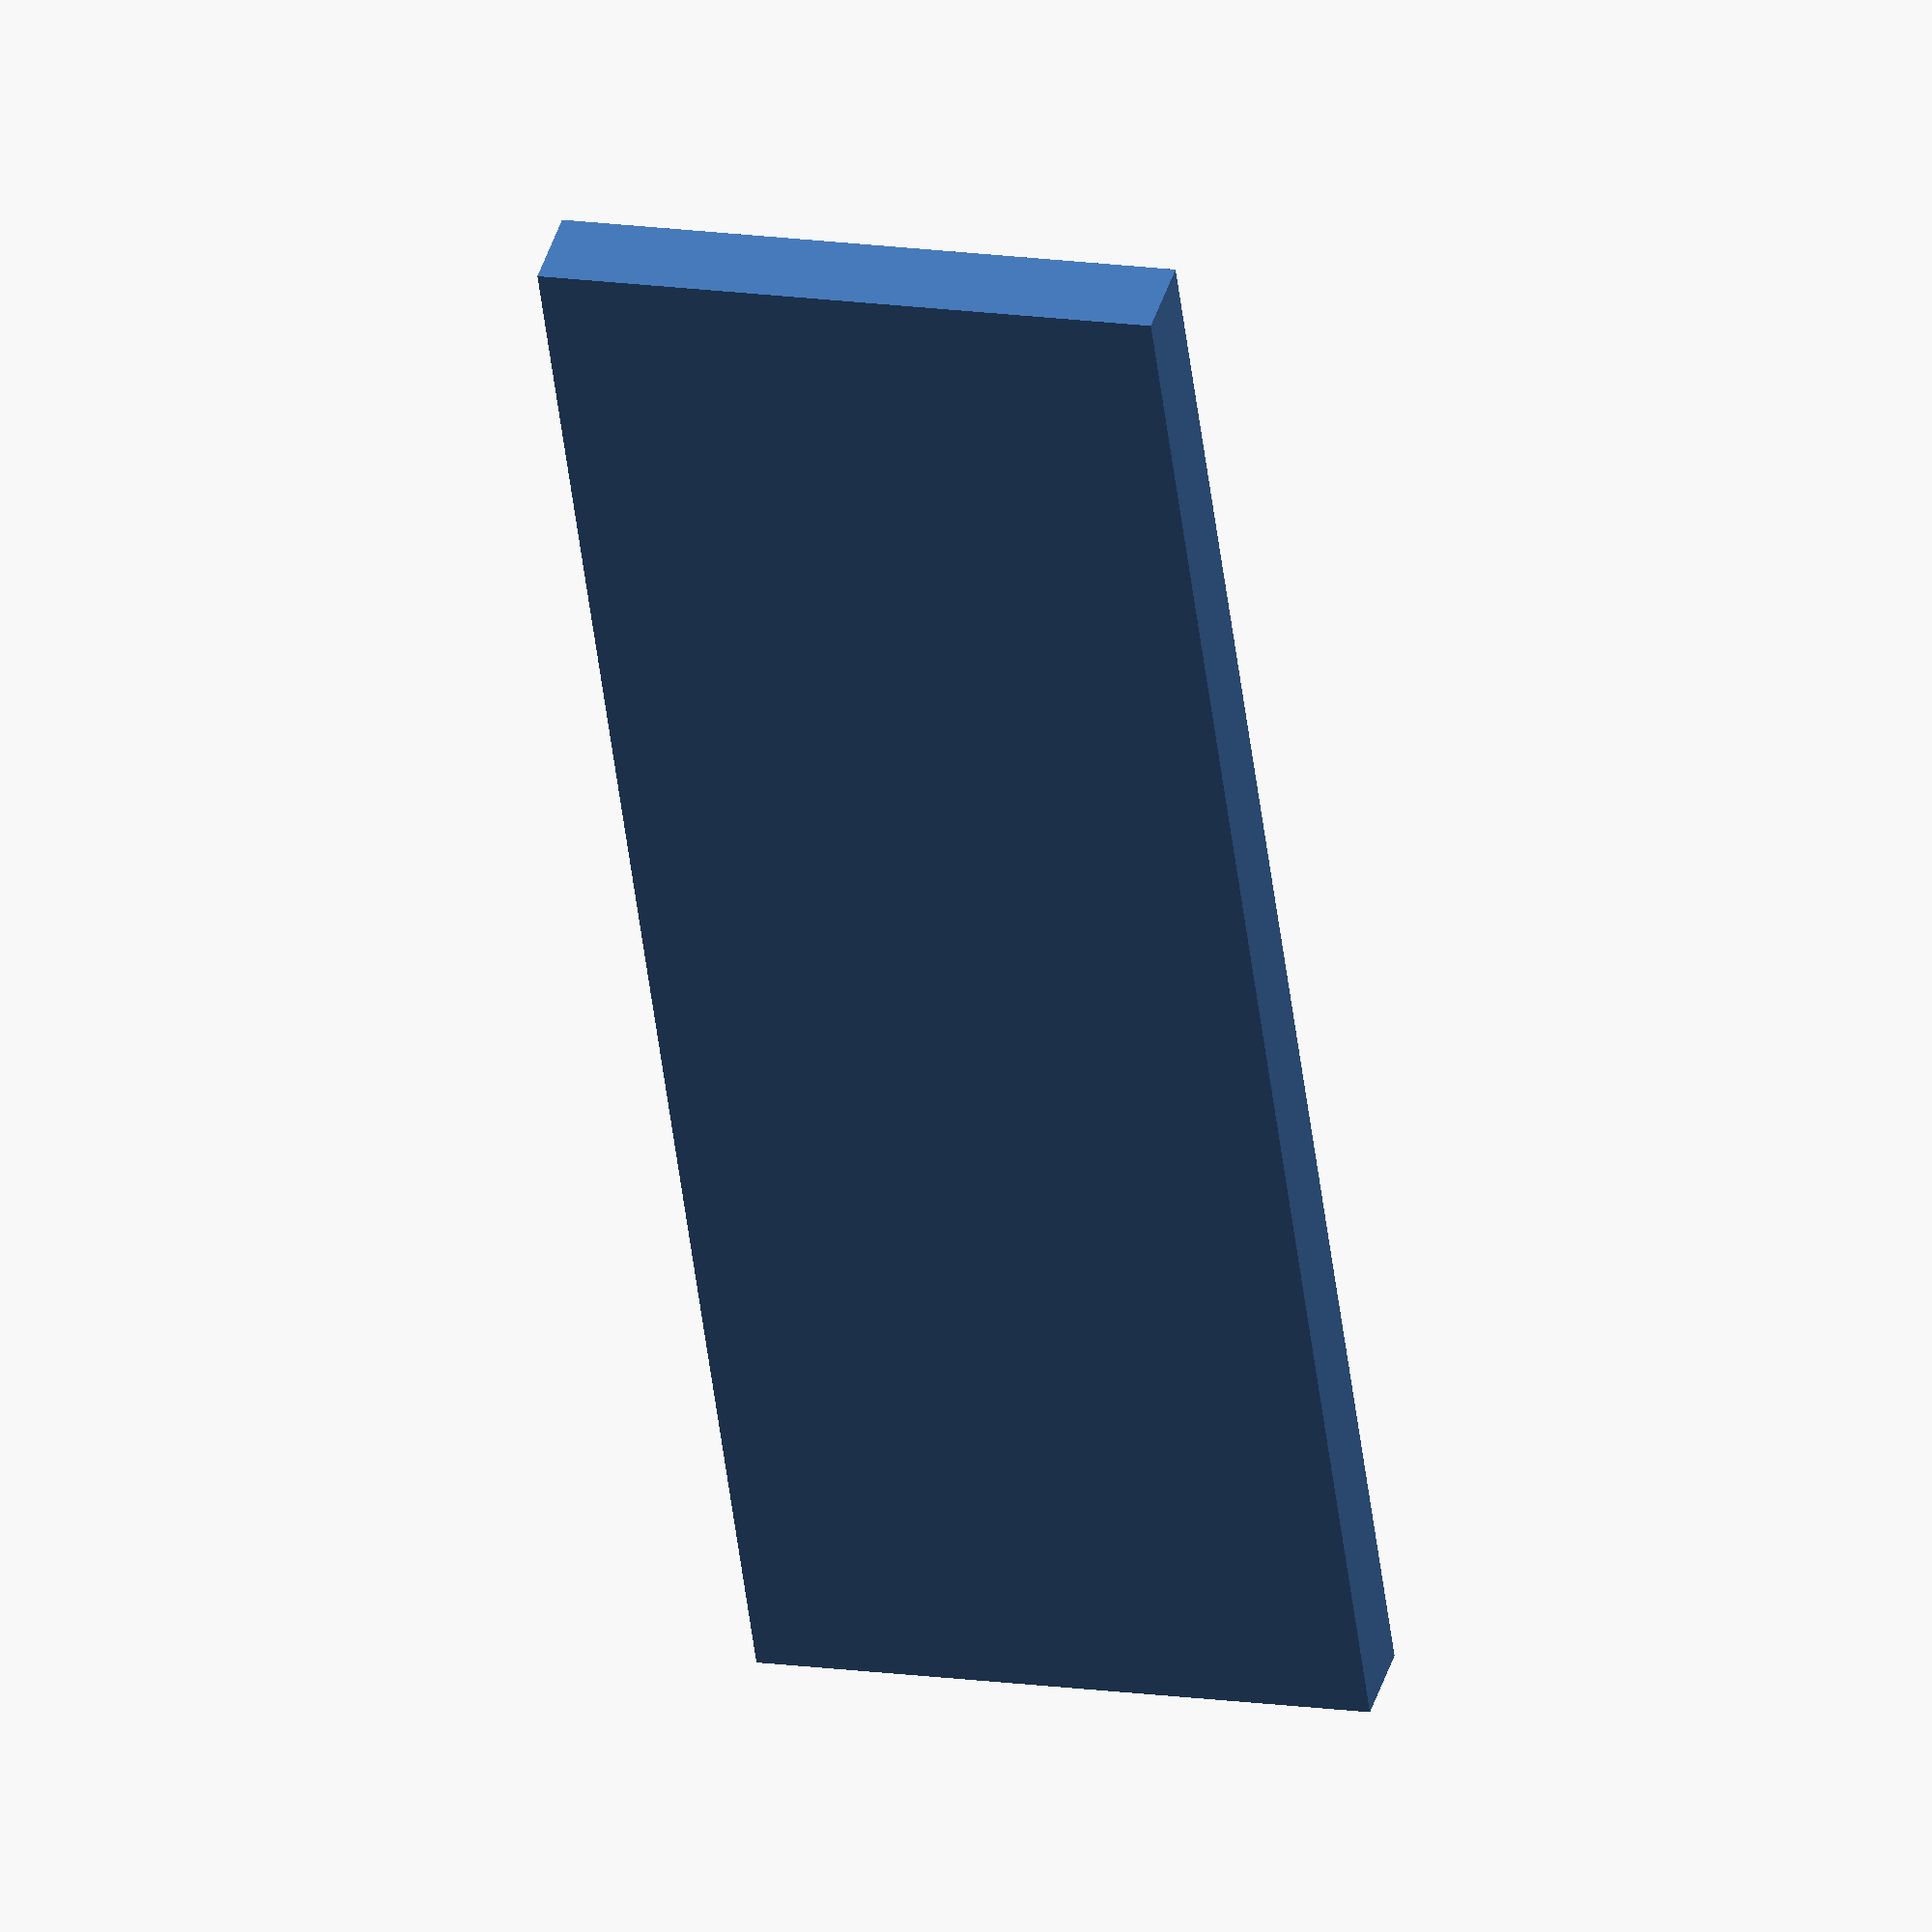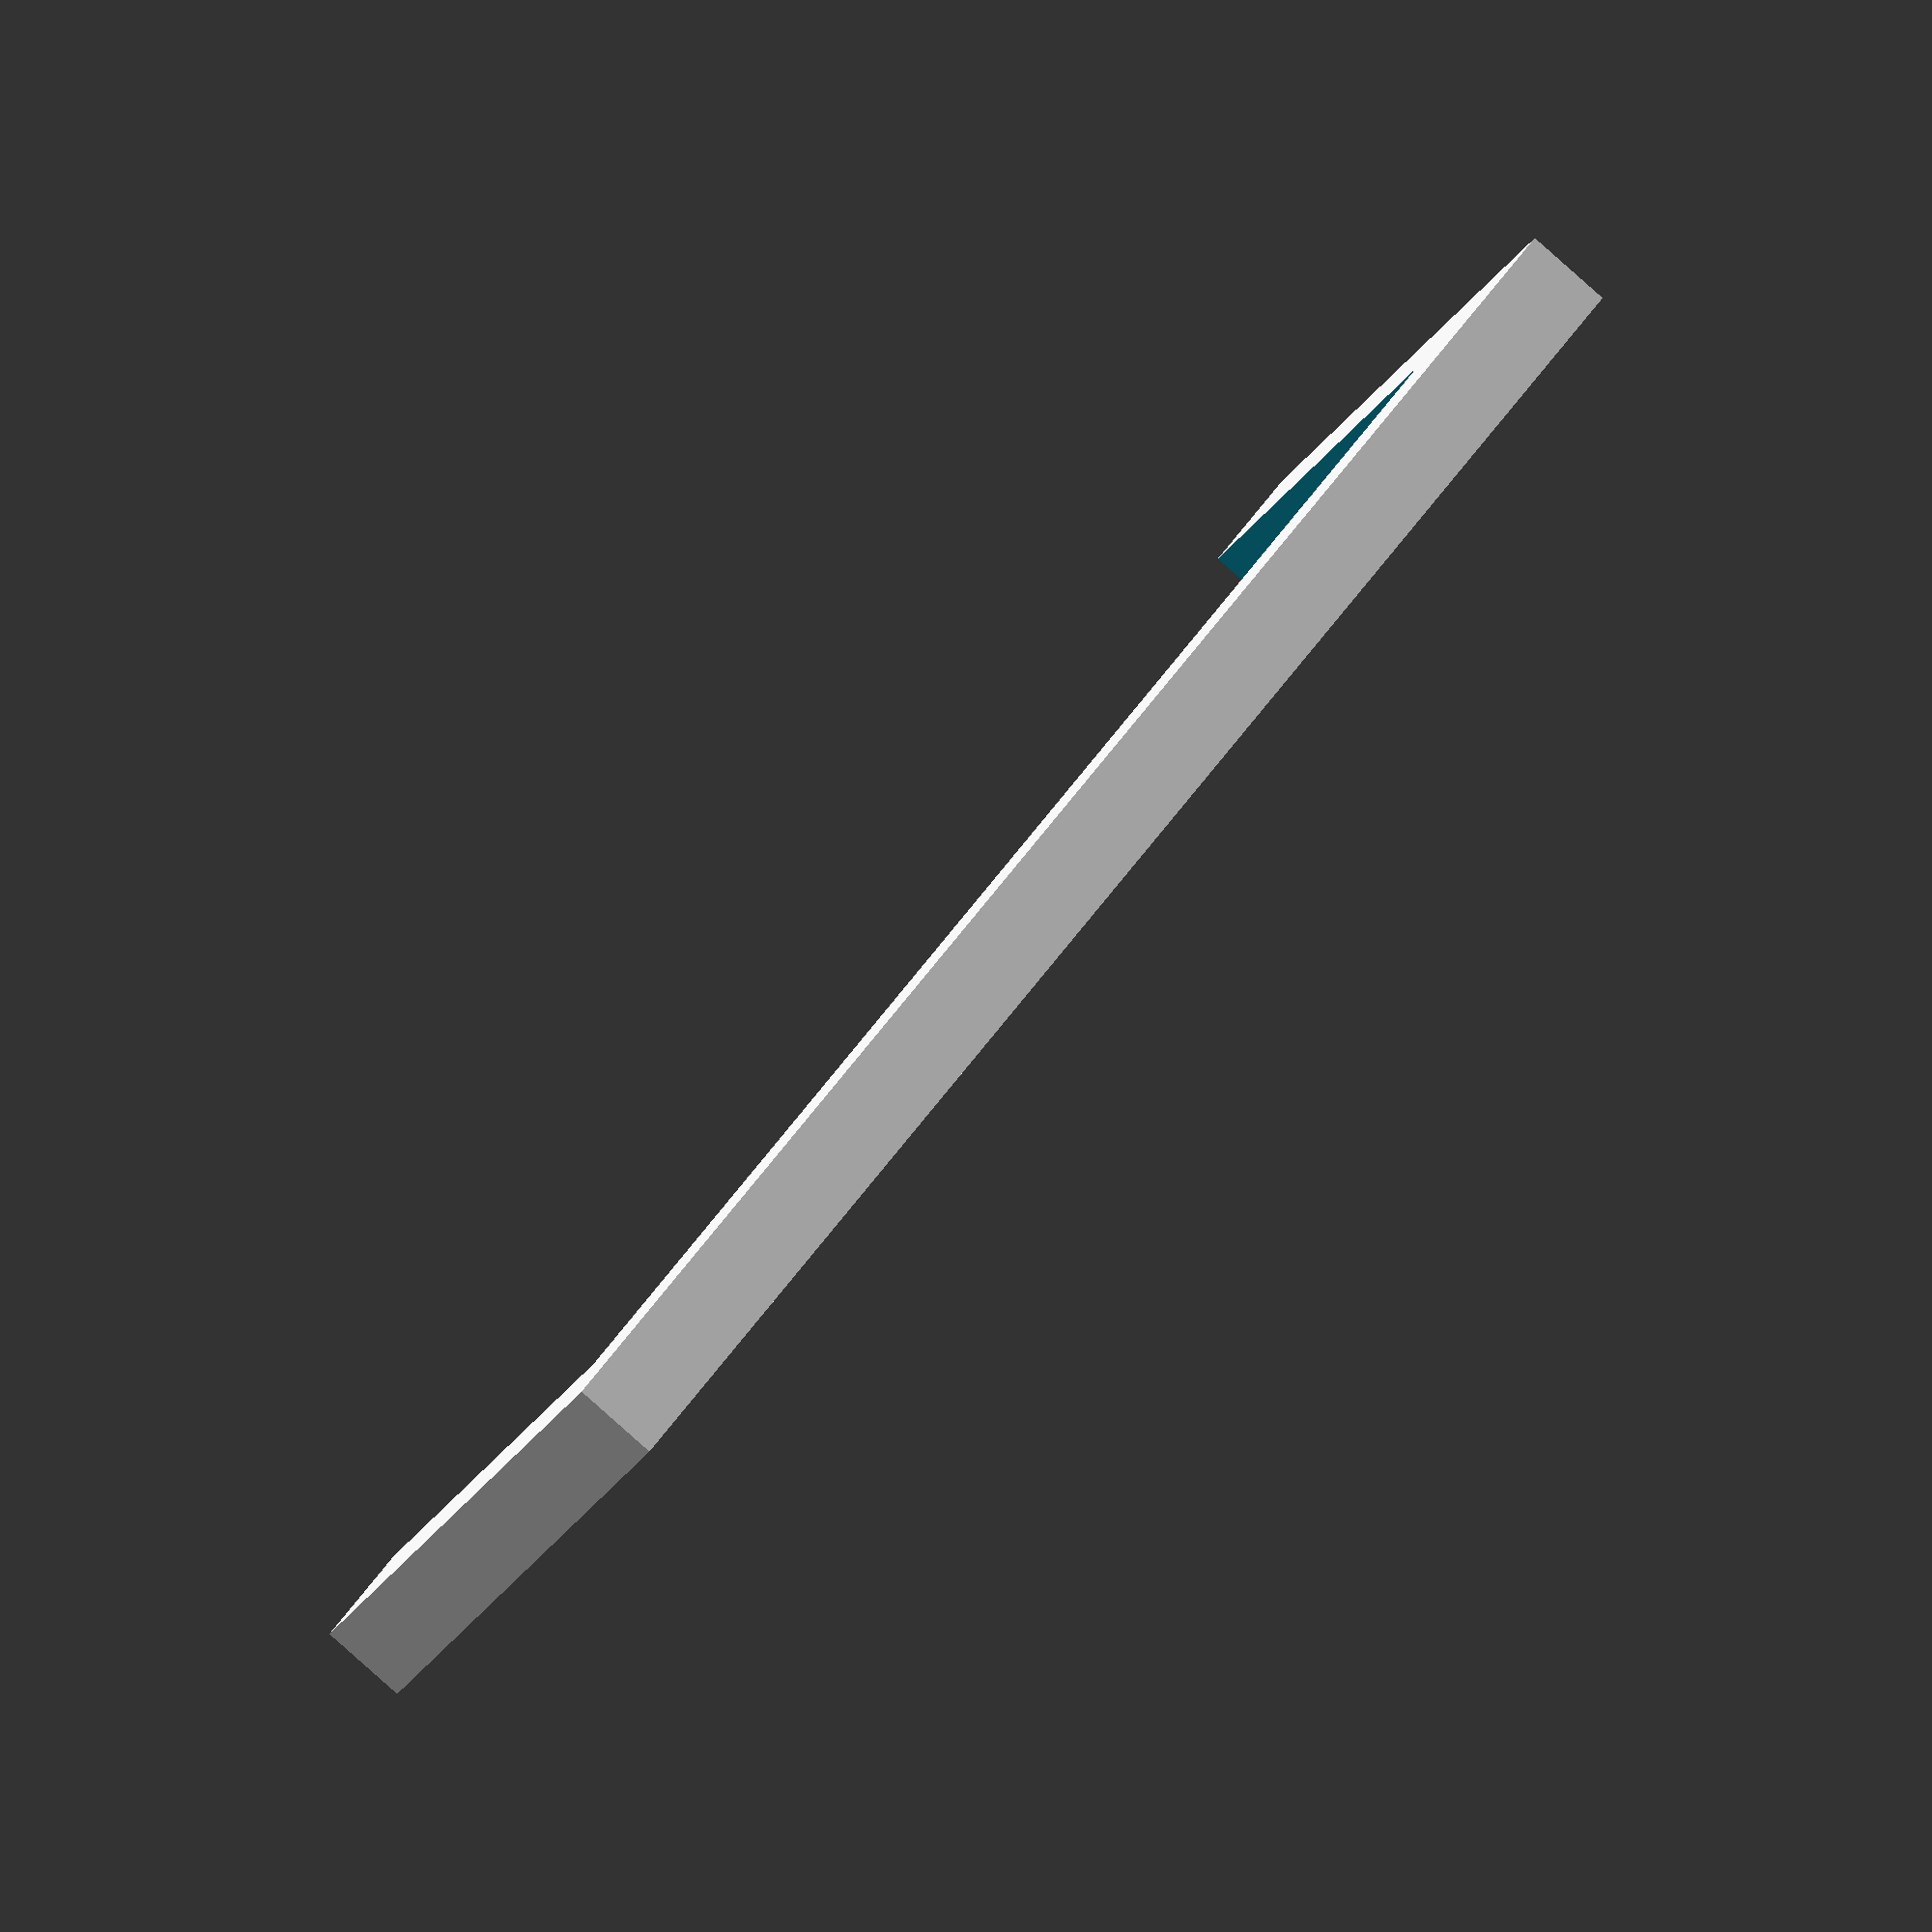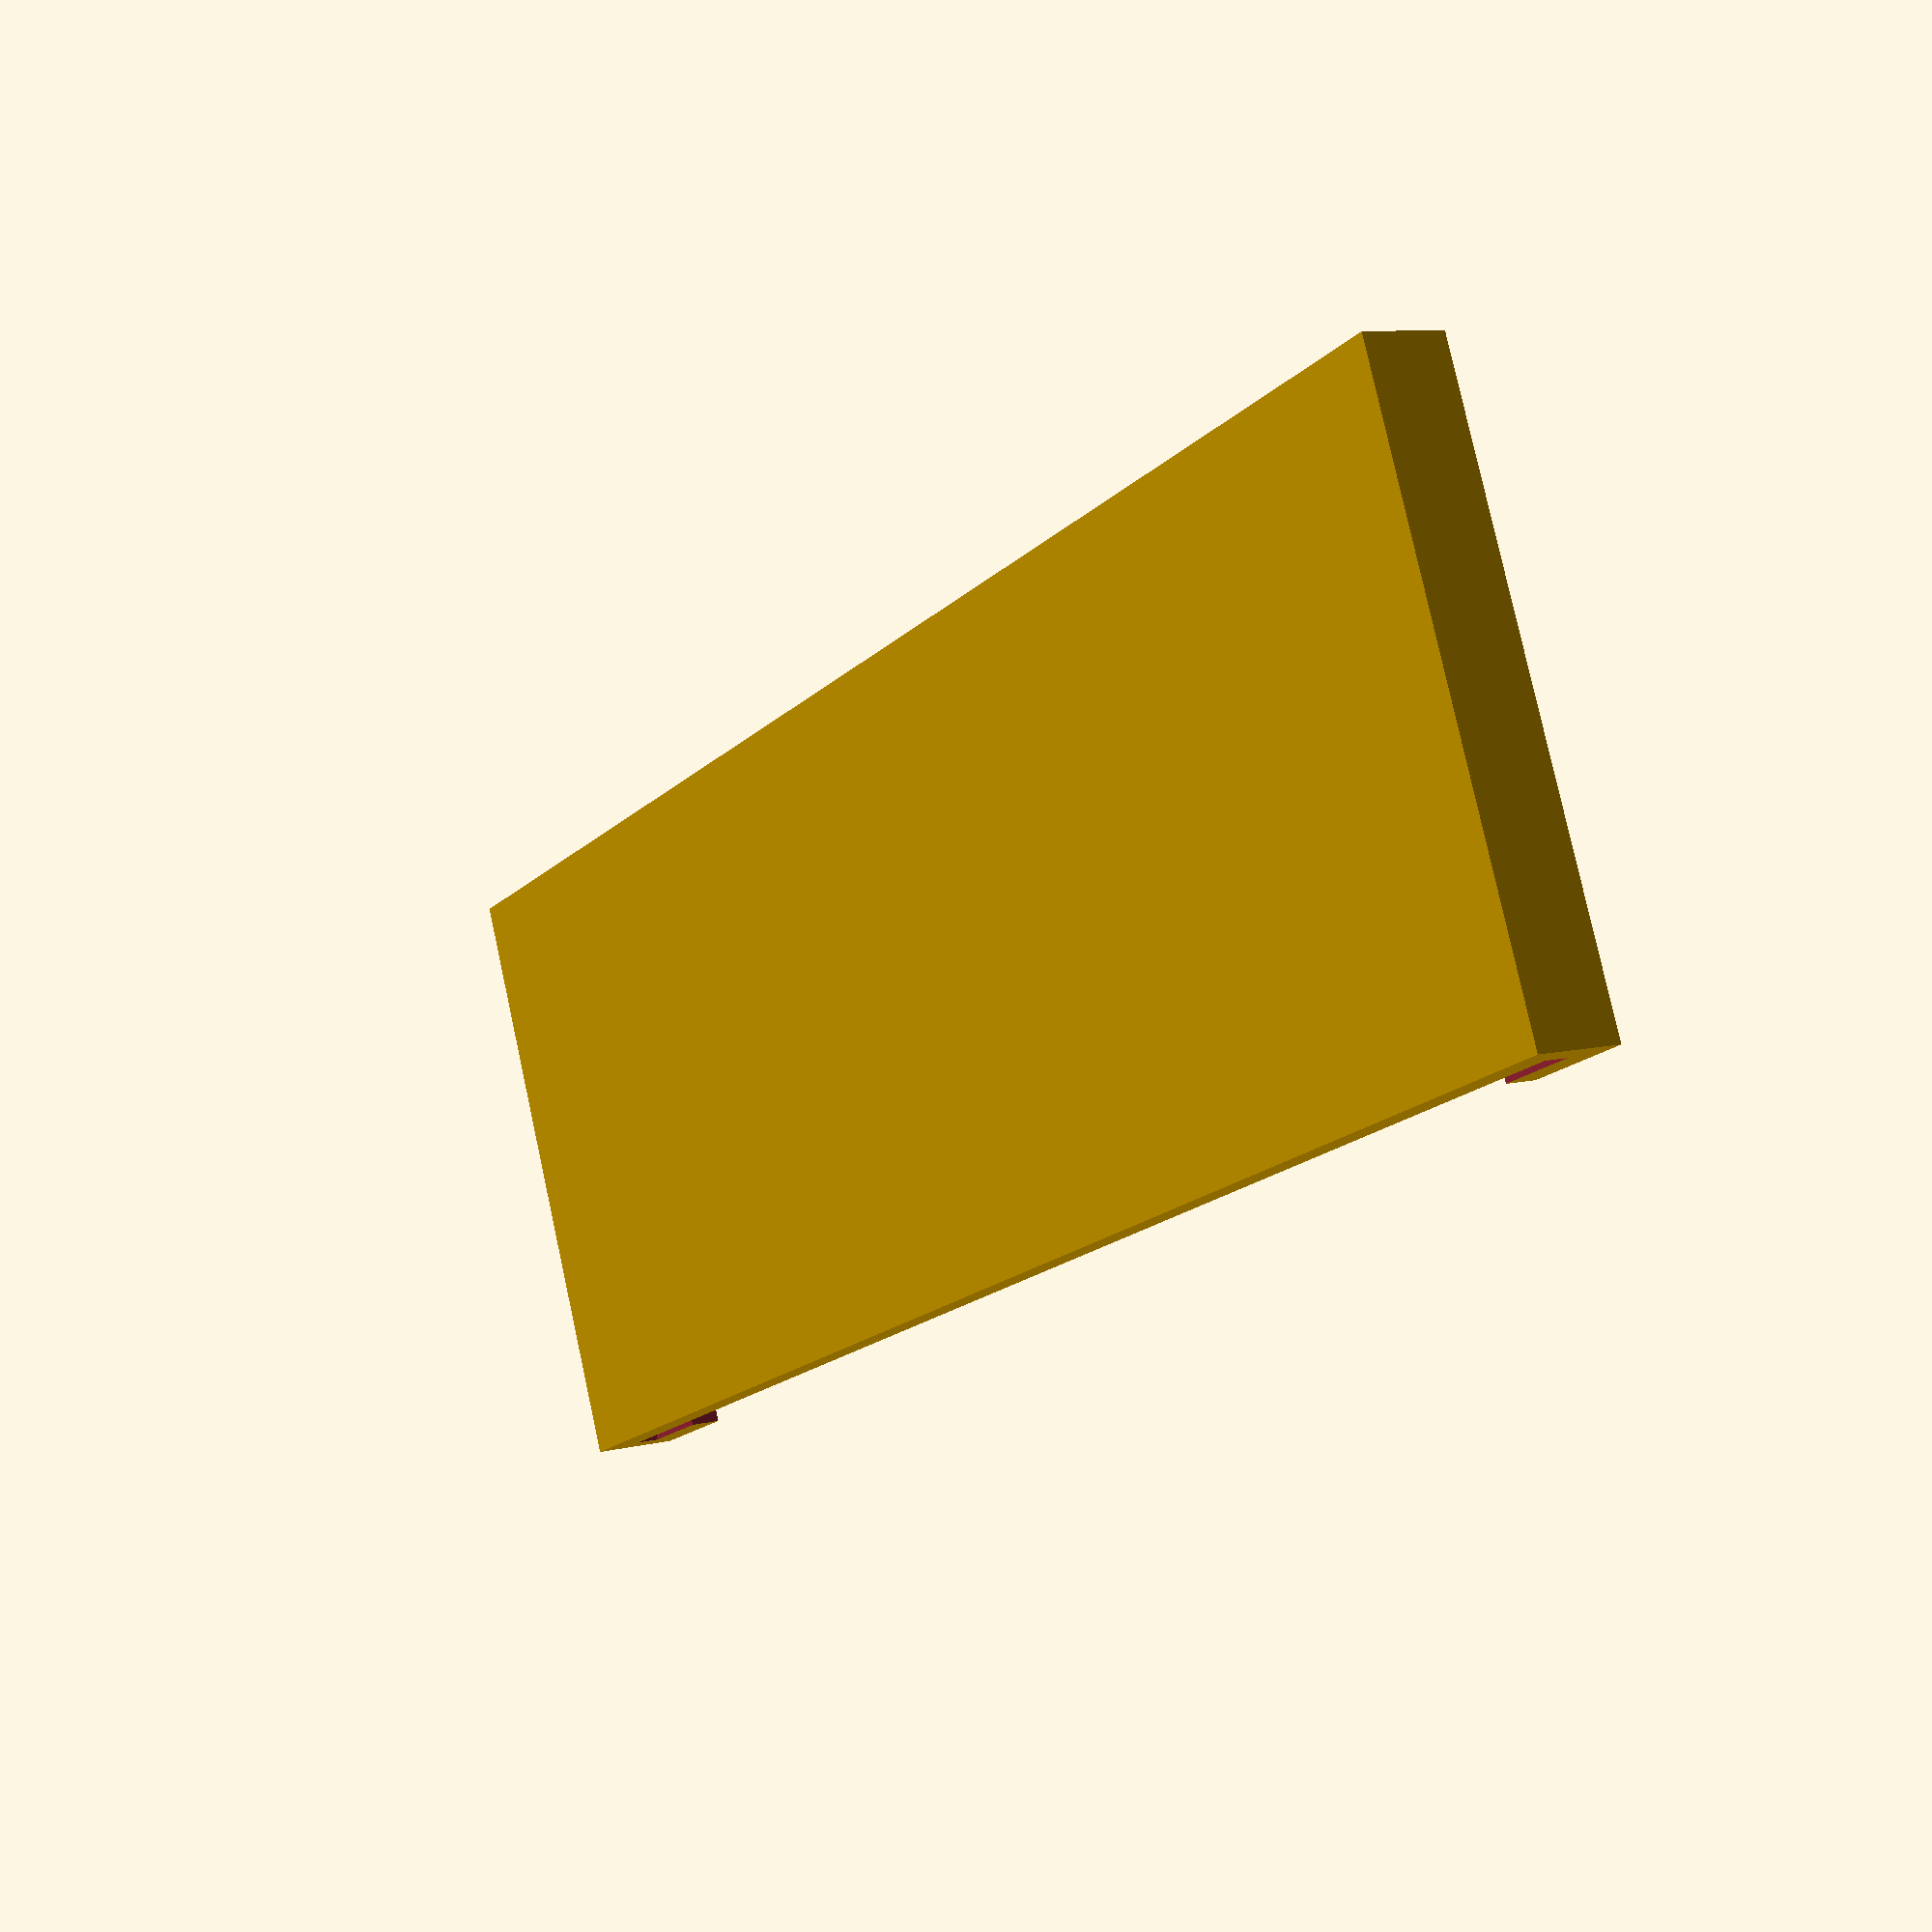
<openscad>
//
// Parametric Label Holder for Drawers and Cupboards
//
// The label holder can be configured for different paper label
// sizes. It can be made as a glue-on holder using the whole of
// its back or only a part of it for attaching a double-sided
// adhesive tape, or it can be made as a screw-on holder, either
// using flat-headed screws or conical-headed screws (eg. SPAX).
//
// Remarks:
//
// Example parameters for Leitz 1900/1901 labels:
//  - LabelWidth     = 62;
//  - LabelHeight    = 22;
//  - LabelThickness = 0.5;
//
// Choose the label thickness so that the label sits firmly but
// the printer can manage to keep front and back apart.
//
// Choose the wall thickness so that it is a multiple of your
// printer's nozzle width (most printers use 0.4mm nozzles).
//
// When using screw mounts, choose a wall-thickness that adds
// to the stability (especially when using a power screwdriver
// to mount the label holders).
//
// Print upright with ground supports.
// Print with supports when printing a screw-on holder.
//
// TODO:
//   - Option to have a top frame (requires print with supports)
//     Might add a nice look to the whole thing
//   - Bug fixes (yes, there still may be some of those critters)
//   - Option for "clip-on" label holders (eg. heavy-duty racks)
//   - Round front edges on all designs for smoother look
//   - Smoothen egdes on label window
//   - Optional: Make label window a trapezoid
//
// Kudos to:
//   - mbrembati for his idea to turn it into a handle and his improvements to
//     the customizer interface.
//
//
// $Id: Parametric_Labelholder.scad,v 1.6 2019/10/21 09:13:34 tneuer Exp tneuer $
//
// $Log: Parametric_Labelholder.scad,v $
// Revision 1.6  2019/10/21 09:13:34  tneuer
// Added assertion for parameters.
//
// Revision 1.5  2019/10/16 15:59:36  tneuer
// Bugfix: Conical screws where misaligned when rendering the stand-off
// handle variant.
//
// Revision 1.4  2019/10/16 15:34:27  tneuer
// Changed design of grip to make it look more appealing and perhaps
// also a bit stronger.
//
// Revision 1.3  2019/10/15 15:59:08  tneuer
// Merged code from mbrembati (Improvements to the customizer interface plus
// stand-off handle type), bug-fixes and code cleanup.
//
// Revision 1.2  2019/10/15 11:07:35  tneuer
// Added optional handle. The handle is only available for the screw-on
// variant of the label holder as the glue-on variant might not hold as
// good on the labelled compartment.
//
// Revision 1.1  2019/10/15 11:01:15  tneuer
// Initial revision
//
//

/* [ Main Dimensions ] */
// Width of paper label (mm)
LabelWidth     = 62;
// Height of paper label (mm)
LabelHeight    = 22;
// Thickness of paper label (mm)
LabelThickness = 0.5;
// Thickness of label holder walls (mm)
WallThickness  = 1.2;
// Are we using screws to mount it ?
UseScrews      = 0; // [0:false, 1:true]

/* [ Screw-On Variant ] */
// Diameter of screw used (mm)
ScrewDiameter  = 4.0;
// Are you using a flat headed screw (true) or conical (false) ?
FlatheadScrew  = 0; // [0:false, 1:true]
// Diameter of screw head (mm)
HeadDiameter   = 6.0;
// Head height for conical screw heads (mm)
HeadHeight     = 2.0;
// Type of handle
HandleType     = 2;  // [0:none, 1:grip, 2:stand-off]
// Stand-off for using as handle (type=2) (mm)
SpacerHeight   = 15; // [0:50]

/* [ Glue-On Variant ] */
// For thicker double-sided tape and/or tape that cannot cover the
// total height of the label holder, it might be nice to cut out a
// small rail in the back for the tape...
// Width of double-sided tape (mm)
TapeWidth      = 25.0;
// Thickness of double-sided tape (mm)
TapeThickness  = 0.0;

/* [ Optional Parameters ] */
// The following are optional configurational parameters.
// You will probably not have to change those.
// Width of window frame (mm)
FrameBorder    = 3.0;
// Extra padding for paper label (mm)
Padding        = 0.2;


// Private Data
// Don't change anything below here except you're me!

/* [Hidden] */
// for smooth geometry...
$fs = 0.1;
$fa = 5;

function OuterBoxWidth() = WallThickness * 2.0 + Padding * 2.0 + LabelWidth;
function OuterBoxHeight() = WallThickness + Padding + LabelHeight;
function OuterBoxThickness() = WallThickness * 2.0 + Padding * 2.0 + LabelThickness;
function GripOffset() = OuterBoxHeight()-(LabelHeight/2-(FrameBorder+WallThickness));
function StandOff() = HandleType == 2 ? SpacerHeight : 0;


module screw_head() {       // seating for a screw (if any)
    if( FlatheadScrew ) {
        translate( [ 0, 0, -(OuterBoxThickness()/2.0 + StandOff()/2.0 - WallThickness/2.0) ] )
            cylinder( WallThickness, 
                      d = HeadDiameter, 
                      center = true );
    } else {
        translate( [ 0, 0, -(OuterBoxThickness()/2.0 + StandOff()/2.0 - HeadHeight/2.0) ] )
            cylinder( HeadHeight,
                      d1 = HeadDiameter, 
                      d2 = ScrewDiameter,
                      center = true );
    }
}


module screw_hole() {       // channel for a screw to fit through (if any)
    translate( [ OuterBoxHeight() / 4.0, 0, StandOff() / 2 ] )
        union () {
            cylinder( OuterBoxThickness()+StandOff(), 
                      d = ScrewDiameter, 
                      center = true );
            screw_head();
        }
}


module screw_mount() {      // half-cylinder with hole for screw-on
    rotate( [ 90, 0, 0 ] )  // mounting (if any)
        difference() {
            translate( [ 0, 0, StandOff() / 2 ] )
                cylinder( OuterBoxThickness() + StandOff(),
                        d = OuterBoxHeight(),
                        center = true );
            if( HandleType == 2 ) {
                translate( [-OuterBoxHeight() / 2, 0, StandOff() / 2 ] )
                    cube( [ OuterBoxHeight(), 
                            OuterBoxHeight(),
                            OuterBoxThickness() + StandOff() ], center = true );
            }
            screw_hole();
        }
}


module screw_mounts() {     // place screw mount plates on both sides
    if( UseScrews ) {       // (if any screws used)
        SideOffset = LabelWidth / 2.0 + WallThickness + Padding;
        translate( [ SideOffset, 0, 0 ] )
            screw_mount();
        translate( [ -SideOffset, 0, 0 ] )
            rotate( [ 0, 180, 0 ] )
                screw_mount();
    }
}


module grip() {
    if( HandleType == 1 &&  // Would we like to have a handle as well ?
        UseScrews  ) {      // Only with screw-on for strength
        translate( [ 0, 0, -GripOffset() ] )
            rotate( [ 0, 90, 0 ] )
                difference() {
                    union() {
                        translate( [ 0, 0, OuterBoxWidth() / 2 - 10 ] )
                            sphere( d = 20 );
                        cylinder( h = OuterBoxWidth() - 20, d = 20, center = true );
                        translate( [ 0, 0, -(OuterBoxWidth() / 2 - 10) ] )
                            sphere( d = 20 );
                    }
                    union() {
                        translate( [ 0, 0, OuterBoxWidth() / 2 - 10 ] )
                            sphere( d = 20 - WallThickness*2 );
                        cylinder( h = LabelWidth-20, d = 20-WallThickness*2, center = true );
                        translate( [ 0, 0, -(OuterBoxWidth() / 2 - 10) ] )
                            sphere( d = 20 - WallThickness*2 );
                        translate( [ 5, 0, 0 ] )
                            cube( [ 10, 20, OuterBoxWidth() ], center = true );
                        translate( [ -5, -(5 + OuterBoxThickness() / 2) , 0 ] )
                            cube( [ 10, 10, OuterBoxWidth() ], center = true );
                    }
                }
    }
}


module label_box() {        // space where the paper label slides in
    translate( [ 0, 
                 0, 
                 WallThickness ] )
        cube( [ Padding * 2.0 + LabelWidth,
                Padding * 2.0 + LabelThickness,
                Padding + LabelHeight ], center = true );
}


module label_window() {     // front bezel - what is visible of the
    translate( [ 0,         // paper label
                 WallThickness / 2.0 + Padding + LabelThickness / 2.0, 
                 WallThickness + FrameBorder / 2 ] )
        cube( [ LabelWidth - FrameBorder * 2.0,
                WallThickness + Padding,
                LabelHeight - FrameBorder ], center = true );
}


module tape_rail() {        // when using glue-on method, this is where
    if( !UseScrews &&       // the double-sided adhesive tape is placed
        (TapeThickness > 0) &&
        (TapeWidth > 0) && (TapeWidth < OuterBoxHeight()) ) {
        BackOffset = (WallThickness + Padding + LabelThickness / 2.0) - (TapeThickness / 2.0);
        translate( [ 0, -BackOffset, 0 ] )
            cube( [ OuterBoxWidth(),
                    TapeThickness,
                    TapeWidth ], center = true );
    }
}


if( UseScrews ) {
    assert( ScrewDiameter > 0.5,
            "ScrewDiameter too small for UseScrews." );
    assert( OuterBoxHeight() / 2.0 > HeadDiameter,
            "HeadDiameter too large." );
    if( FlatheadScrew ) {
        assert( OuterBoxThickness() > HeadHeight,
                "HeadHeight too large." );
    }
}

difference() {              // main body
    union() {
        // outer box
        cube( [ OuterBoxWidth(),
                OuterBoxThickness(),
                OuterBoxHeight() ], center = true );
        screw_mounts();
        grip();
    }
    union() {
        label_box();
        label_window();
        tape_rail();
    }
}

</openscad>
<views>
elev=165.0 azim=114.3 roll=72.6 proj=o view=solid
elev=204.2 azim=234.4 roll=23.1 proj=o view=solid
elev=100.8 azim=300.8 roll=192.3 proj=p view=solid
</views>
